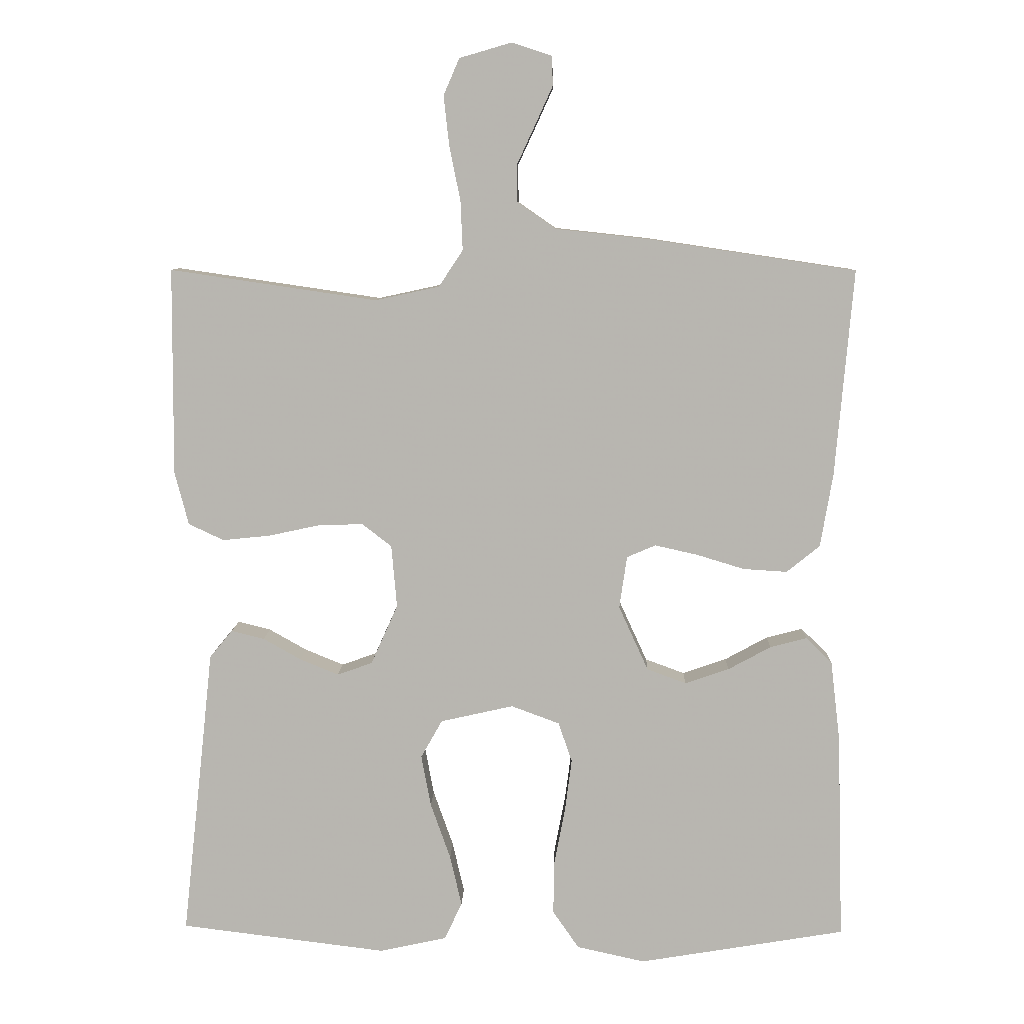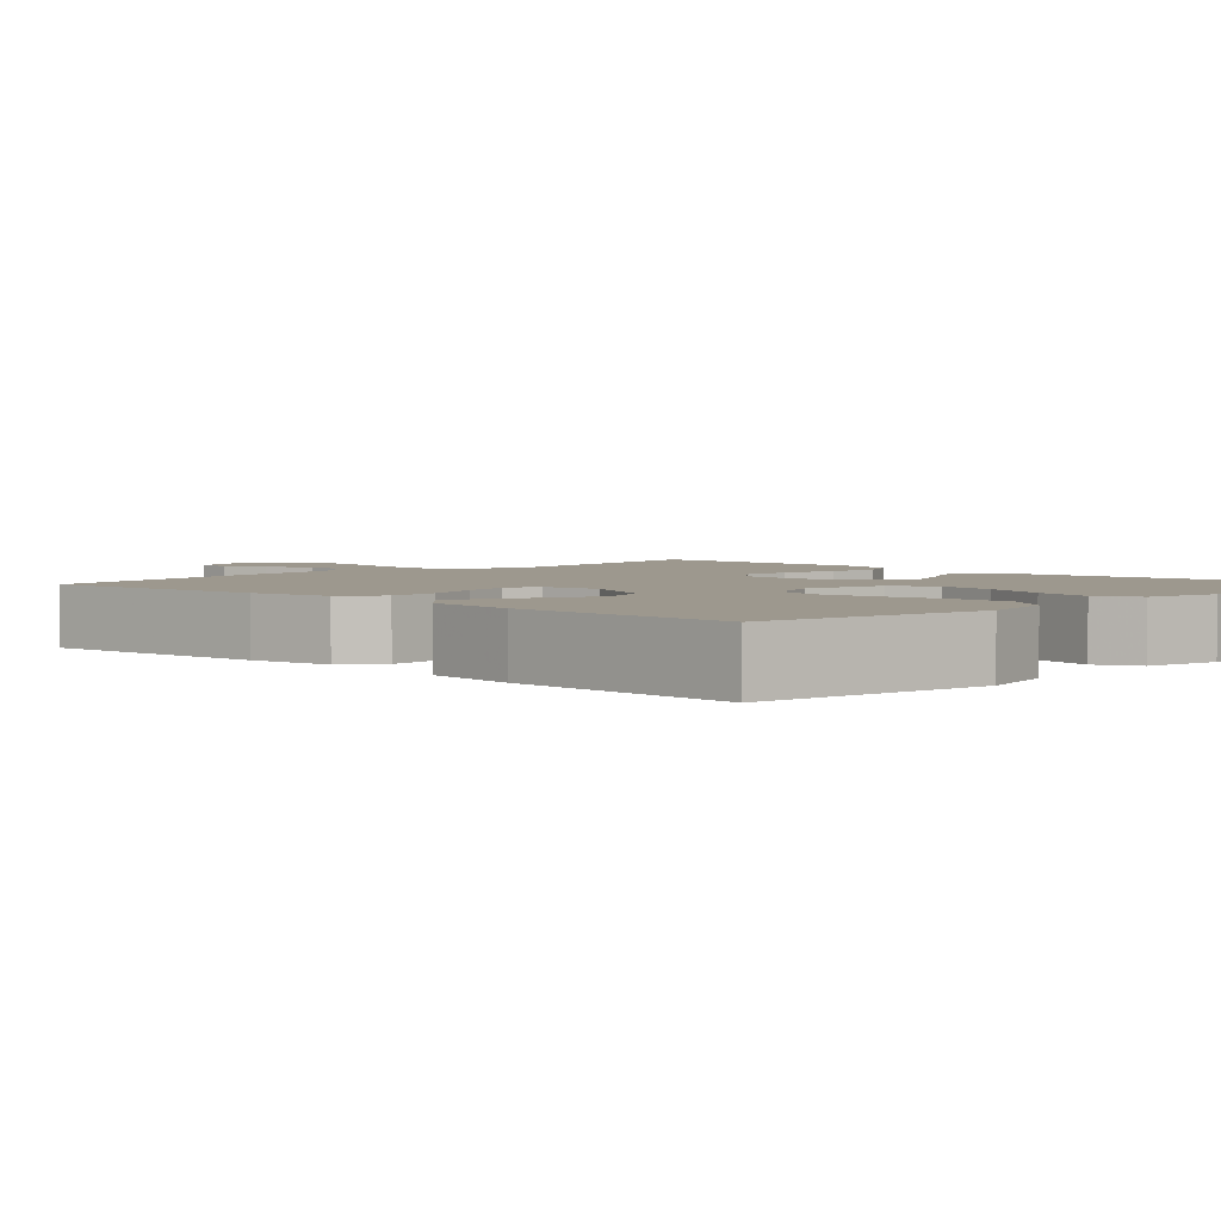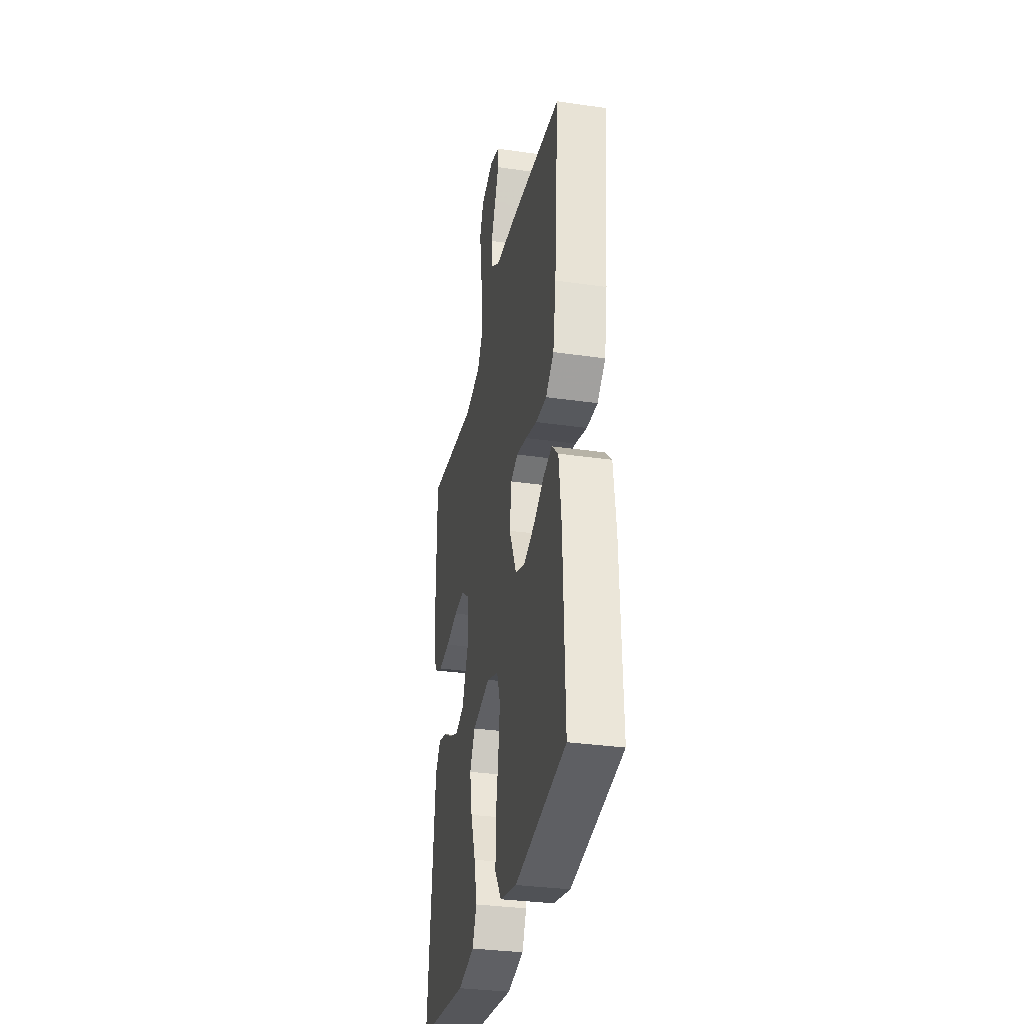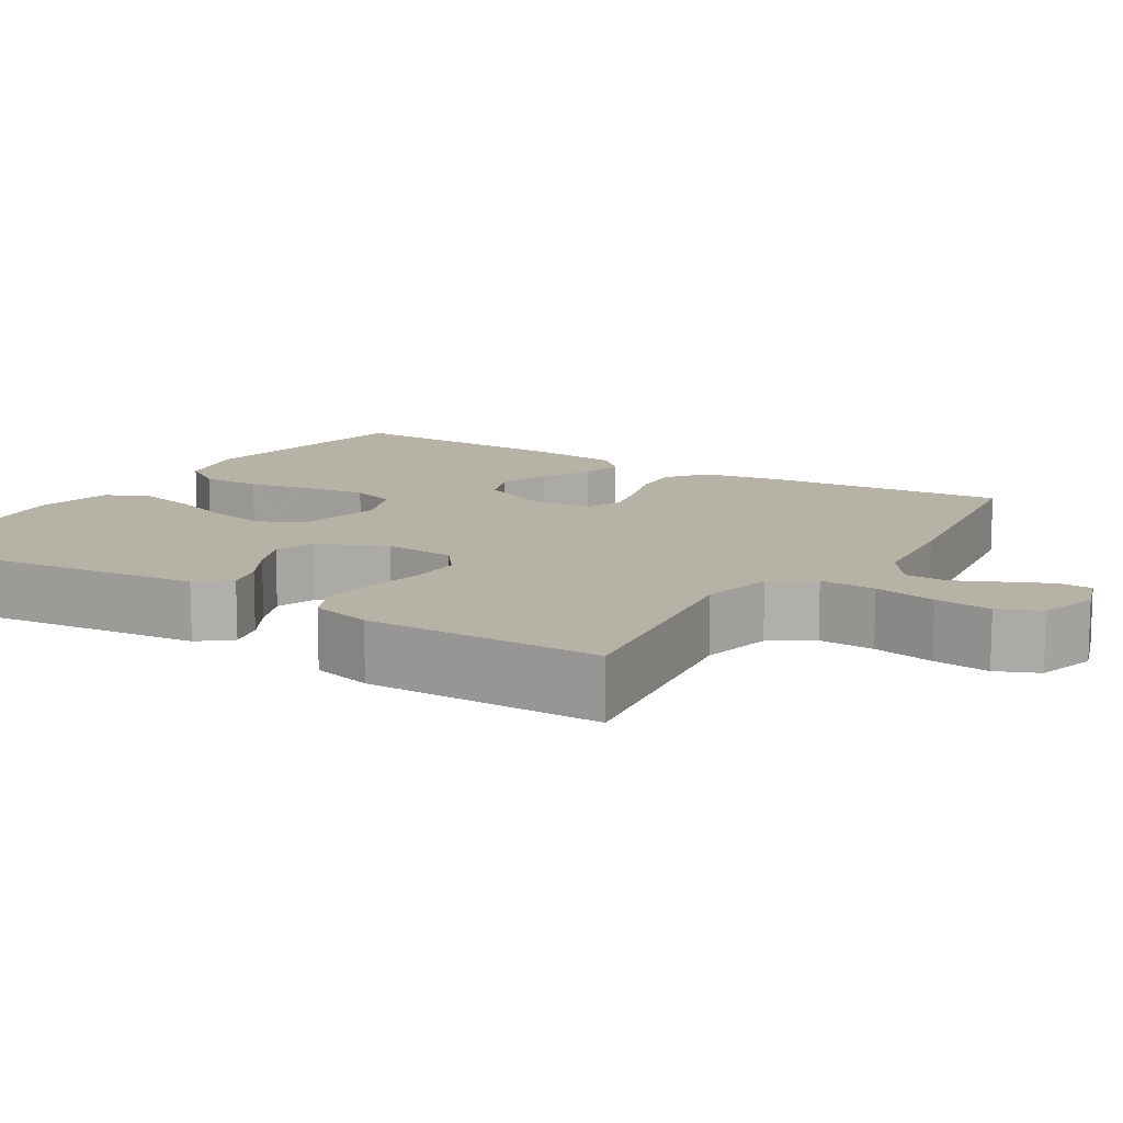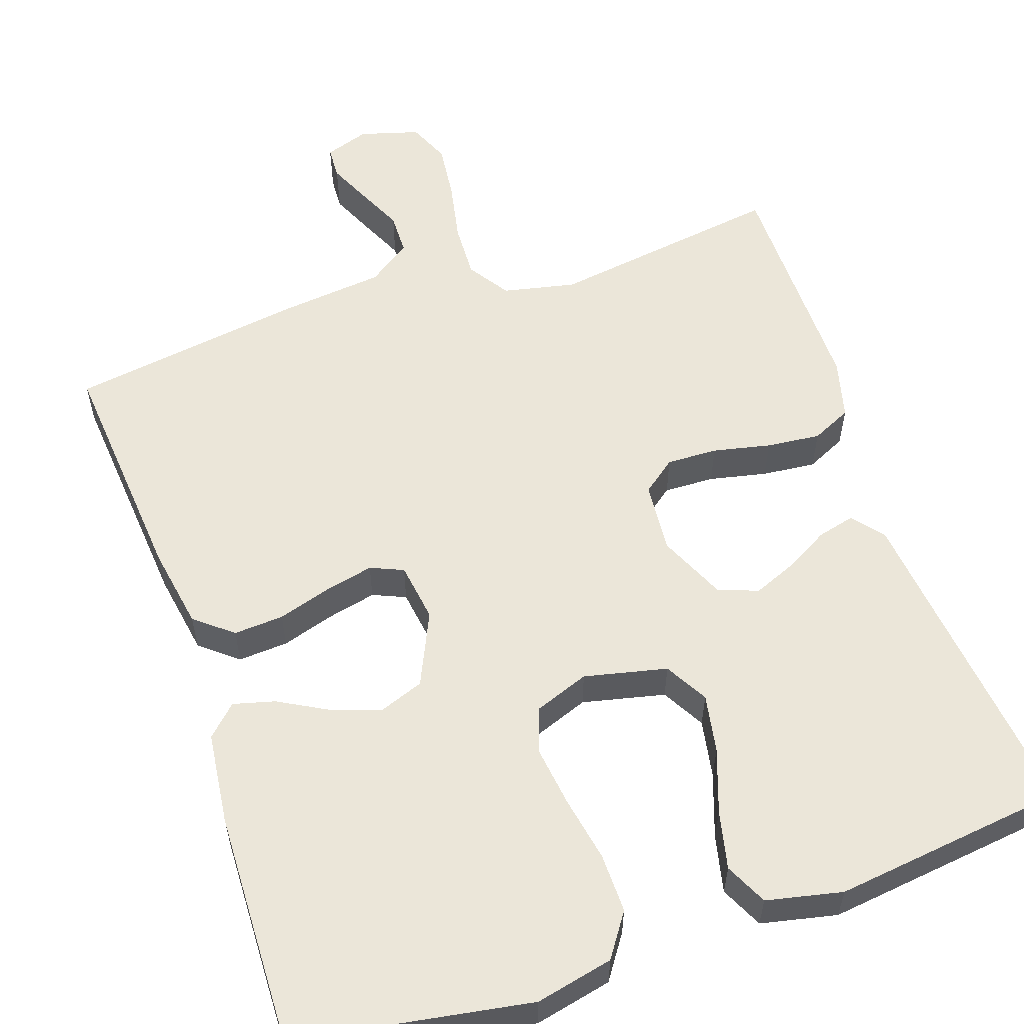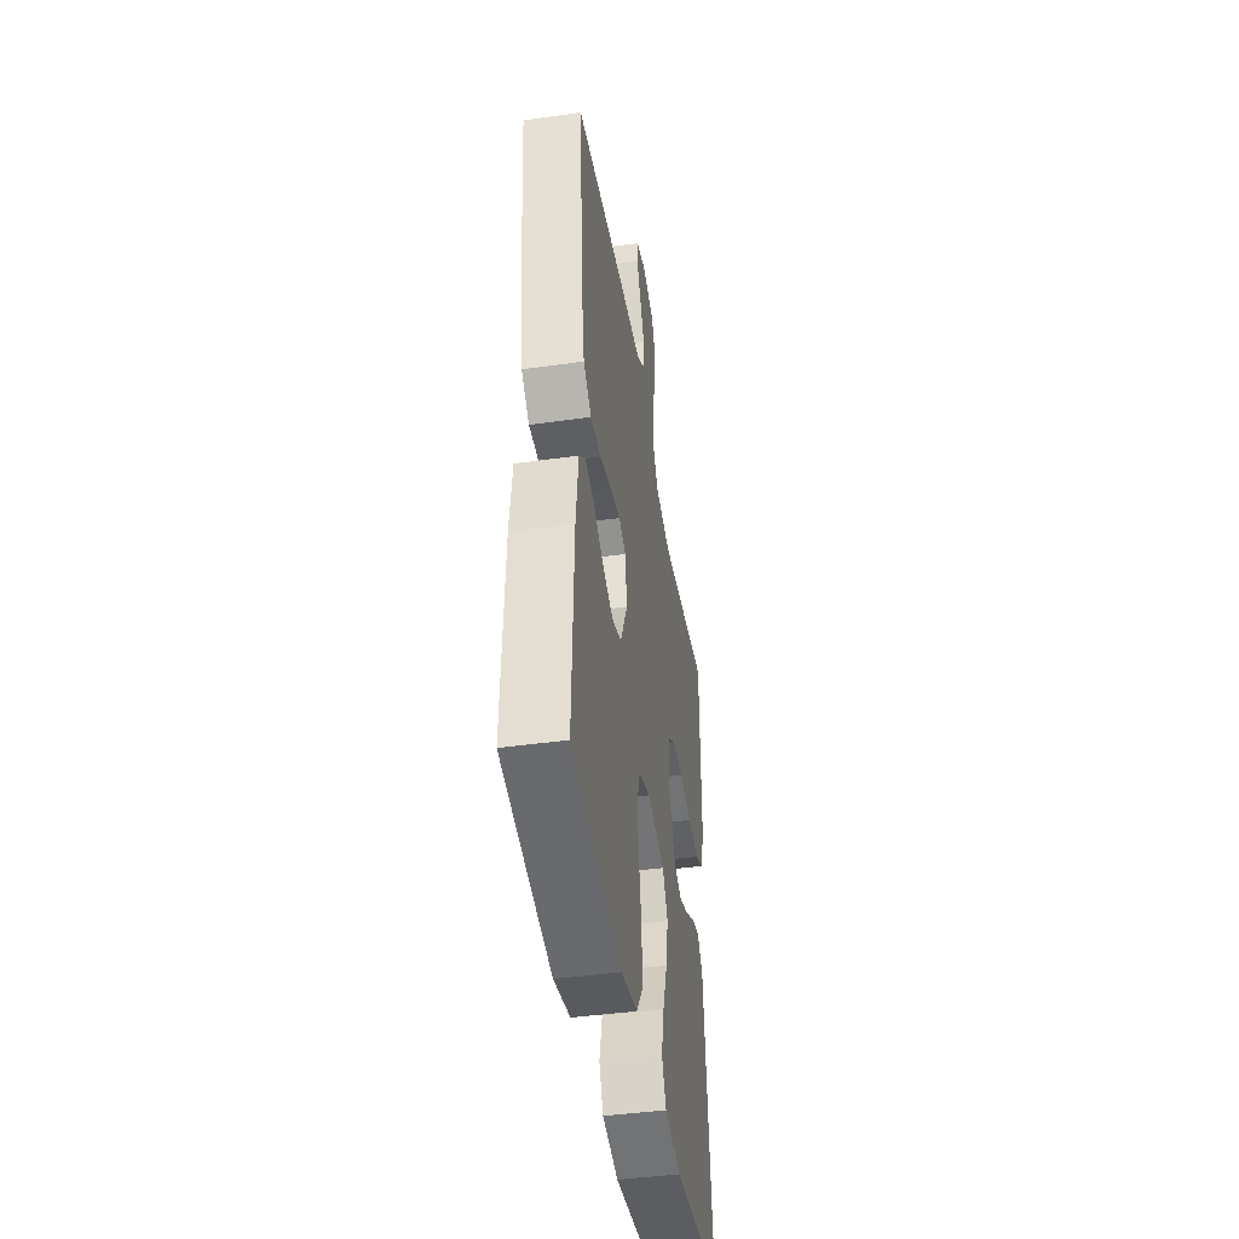
<metadata>
{"format":"obj","ext":"obj","renderer":"f3d","projection":"perspective","resolution":1024,"background":"white","views":[{"elev":8.4,"azim":1.6,"up":"+Z"},{"elev":3.2,"azim":133.8,"up":"+Y"},{"elev":-32.9,"azim":78.8,"up":"+Z"},{"elev":12.2,"azim":-58.2,"up":"+Y"},{"elev":57.1,"azim":161.2,"up":"+Y"},{"elev":-43.9,"azim":99.3,"up":"+Z"}]}
</metadata>
<code>
v -0.5 0.07 -0.5
v -0.467 0.07 -0.2
v -0.454 0.07 -0.079
v -0.421 0.07 -0.039
v -0.373 0.07 -0.051
v -0.318 0.07 -0.082
v -0.262 0.07 -0.105
v -0.211 0.07 -0.087
v -0.172 0.07 0
v -0.18 0.07 0.091
v -0.223 0.07 0.124
v -0.288 0.07 0.122
v -0.362 0.07 0.106
v -0.431 0.07 0.099
v -0.482 0.07 0.123
v -0.502 0.07 0.2
v -0.5 0.07 0.5
v -0.2 0.07 0.456
v -0.107 0.07 0.476
v -0.072 0.07 0.529
v -0.075 0.07 0.6
v -0.091 0.07 0.679
v -0.099 0.07 0.751
v -0.076 0.07 0.804
v 0 0.07 0.826
v 0.057 0.07 0.807
v 0.059 0.07 0.765
v 0.034 0.07 0.71
v 0.007 0.07 0.652
v 0.008 0.07 0.598
v 0.063 0.07 0.56
v 0.2 0.07 0.545
v 0.5 0.07 0.5
v 0.474 0.07 0.2
v 0.456 0.07 0.094
v 0.408 0.07 0.055
v 0.344 0.07 0.059
v 0.275 0.07 0.08
v 0.213 0.07 0.094
v 0.171 0.07 0.076
v 0.16 0.07 0
v 0.203 0.07 -0.094
v 0.26 0.07 -0.115
v 0.324 0.07 -0.093
v 0.386 0.07 -0.059
v 0.439 0.07 -0.045
v 0.477 0.07 -0.082
v 0.491 0.07 -0.2
v 0.5 0.07 -0.5
v 0.2 0.07 -0.55
v 0.101 0.07 -0.528
v 0.063 0.07 -0.473
v 0.064 0.07 -0.397
v 0.08 0.07 -0.313
v 0.09 0.07 -0.236
v 0.07 0.07 -0.178
v 0 0.07 -0.152
v -0.106 0.07 -0.176
v -0.137 0.07 -0.231
v -0.123 0.07 -0.306
v -0.094 0.07 -0.388
v -0.077 0.07 -0.462
v -0.103 0.07 -0.516
v -0.2 0.07 -0.537
v -0.5 0 -0.5
v -0.467 0 -0.2
v -0.454 0 -0.079
v -0.421 0 -0.039
v -0.373 0 -0.051
v -0.318 0 -0.082
v -0.262 0 -0.105
v -0.211 0 -0.087
v -0.172 0 0
v -0.18 0 0.091
v -0.223 0 0.124
v -0.288 0 0.122
v -0.362 0 0.106
v -0.431 0 0.099
v -0.482 0 0.123
v -0.502 0 0.2
v -0.5 0 0.5
v -0.2 0 0.456
v -0.107 0 0.476
v -0.072 0 0.529
v -0.075 0 0.6
v -0.091 0 0.679
v -0.099 0 0.751
v -0.076 0 0.804
v 0 0 0.826
v 0.057 0 0.807
v 0.059 0 0.765
v 0.034 0 0.71
v 0.007 0 0.652
v 0.008 0 0.598
v 0.063 0 0.56
v 0.2 0 0.545
v 0.5 0 0.5
v 0.474 0 0.2
v 0.456 0 0.094
v 0.408 0 0.055
v 0.344 0 0.059
v 0.275 0 0.08
v 0.213 0 0.094
v 0.171 0 0.076
v 0.16 0 0
v 0.203 0 -0.094
v 0.26 0 -0.115
v 0.324 0 -0.093
v 0.386 0 -0.059
v 0.439 0 -0.045
v 0.477 0 -0.082
v 0.491 0 -0.2
v 0.5 0 -0.5
v 0.2 0 -0.55
v 0.101 0 -0.528
v 0.063 0 -0.473
v 0.064 0 -0.397
v 0.08 0 -0.313
v 0.09 0 -0.236
v 0.07 0 -0.178
v 0 0 -0.152
v -0.106 0 -0.176
v -0.137 0 -0.231
v -0.123 0 -0.306
v -0.094 0 -0.388
v -0.077 0 -0.462
v -0.103 0 -0.516
v -0.2 0 -0.537
f 63 64 1 2
f 60 61 62 63
f 59 60 63 2
f 58 59 2 3
f 57 58 3
f 51 52 53 54
f 51 54 55
f 50 51 55
f 49 50 55 56
f 47 48 49 56
f 44 45 46 47
f 43 44 47
f 35 36 37 38
f 35 38 39
f 34 35 39
f 31 32 33 34
f 30 31 34 39
f 26 27 28 29
f 24 25 26 29
f 24 29 30
f 21 22 23 24
f 20 21 24 30
f 19 20 30 39
f 15 16 17 18
f 12 13 14 15
f 11 12 15 18
f 10 11 18 19
f 3 4 5 6
f 3 6 7
f 57 3 7
f 43 47 56
f 42 43 56 57
f 41 42 57 7
f 10 19 39 40
f 9 10 40 41
f 8 9 41
f 7 8 41
f 66 65 128 127
f 127 126 125 124
f 66 127 124 123
f 67 66 123 122
f 67 122 121
f 118 117 116 115
f 119 118 115
f 119 115 114
f 120 119 114 113
f 120 113 112 111
f 111 110 109 108
f 111 108 107
f 102 101 100 99
f 103 102 99
f 103 99 98
f 98 97 96 95
f 103 98 95 94
f 93 92 91 90
f 93 90 89 88
f 94 93 88
f 88 87 86 85
f 94 88 85 84
f 103 94 84 83
f 82 81 80 79
f 79 78 77 76
f 82 79 76 75
f 83 82 75 74
f 70 69 68 67
f 71 70 67
f 71 67 121
f 120 111 107
f 121 120 107 106
f 71 121 106 105
f 104 103 83 74
f 105 104 74 73
f 105 73 72
f 105 72 71
f 1 65 66 2
f 2 66 67 3
f 3 67 68 4
f 4 68 69 5
f 5 69 70 6
f 6 70 71 7
f 7 71 72 8
f 8 72 73 9
f 9 73 74 10
f 10 74 75 11
f 11 75 76 12
f 12 76 77 13
f 13 77 78 14
f 14 78 79 15
f 15 79 80 16
f 16 80 81 17
f 17 81 82 18
f 18 82 83 19
f 19 83 84 20
f 20 84 85 21
f 21 85 86 22
f 22 86 87 23
f 23 87 88 24
f 24 88 89 25
f 25 89 90 26
f 26 90 91 27
f 27 91 92 28
f 28 92 93 29
f 29 93 94 30
f 30 94 95 31
f 31 95 96 32
f 32 96 97 33
f 33 97 98 34
f 34 98 99 35
f 35 99 100 36
f 36 100 101 37
f 37 101 102 38
f 38 102 103 39
f 39 103 104 40
f 40 104 105 41
f 41 105 106 42
f 42 106 107 43
f 43 107 108 44
f 44 108 109 45
f 45 109 110 46
f 46 110 111 47
f 47 111 112 48
f 48 112 113 49
f 49 113 114 50
f 50 114 115 51
f 51 115 116 52
f 52 116 117 53
f 53 117 118 54
f 54 118 119 55
f 55 119 120 56
f 56 120 121 57
f 57 121 122 58
f 58 122 123 59
f 59 123 124 60
f 60 124 125 61
f 61 125 126 62
f 62 126 127 63
f 63 127 128 64
f 64 128 65 1

</code>
